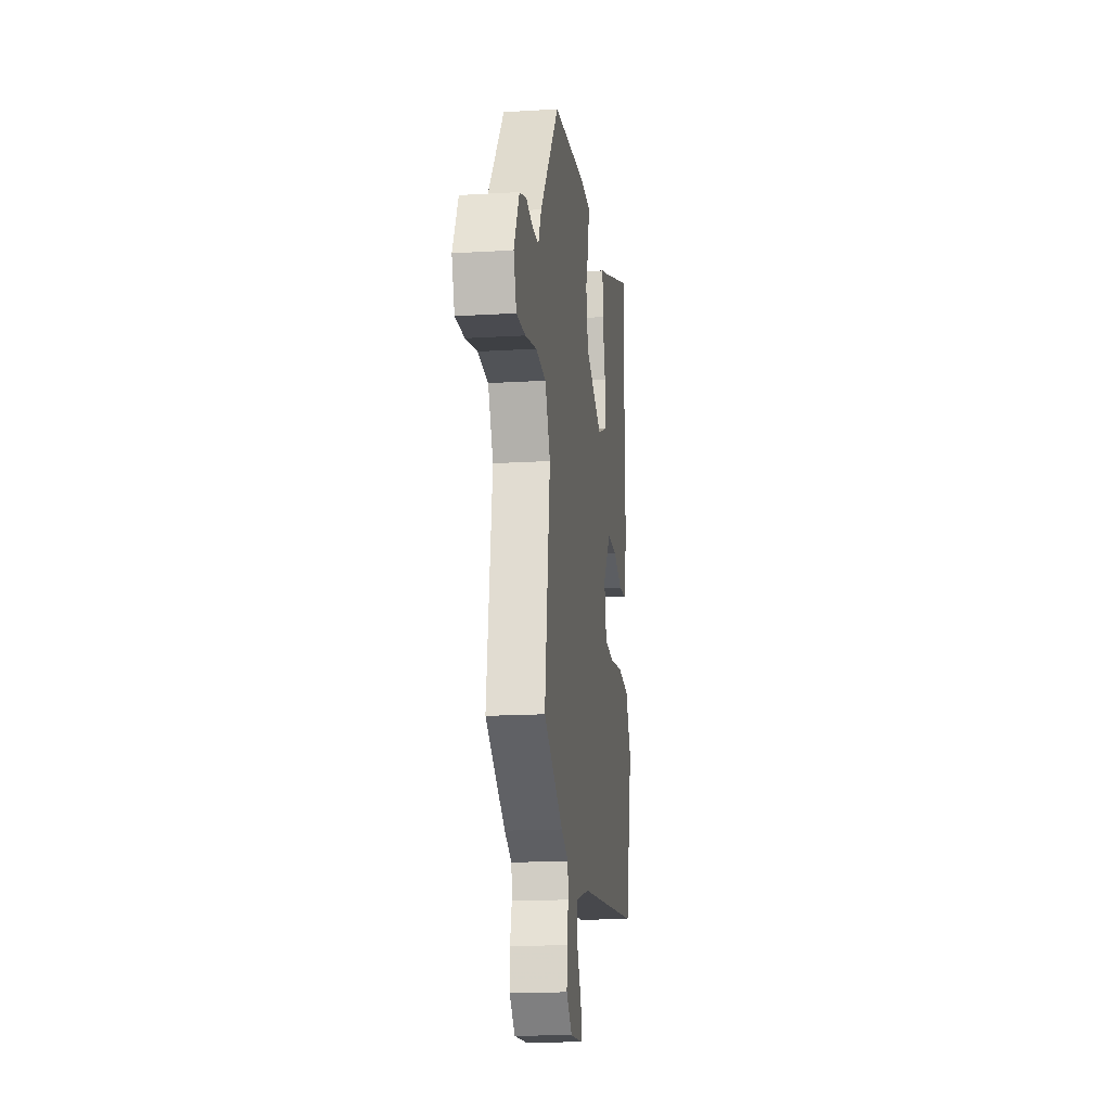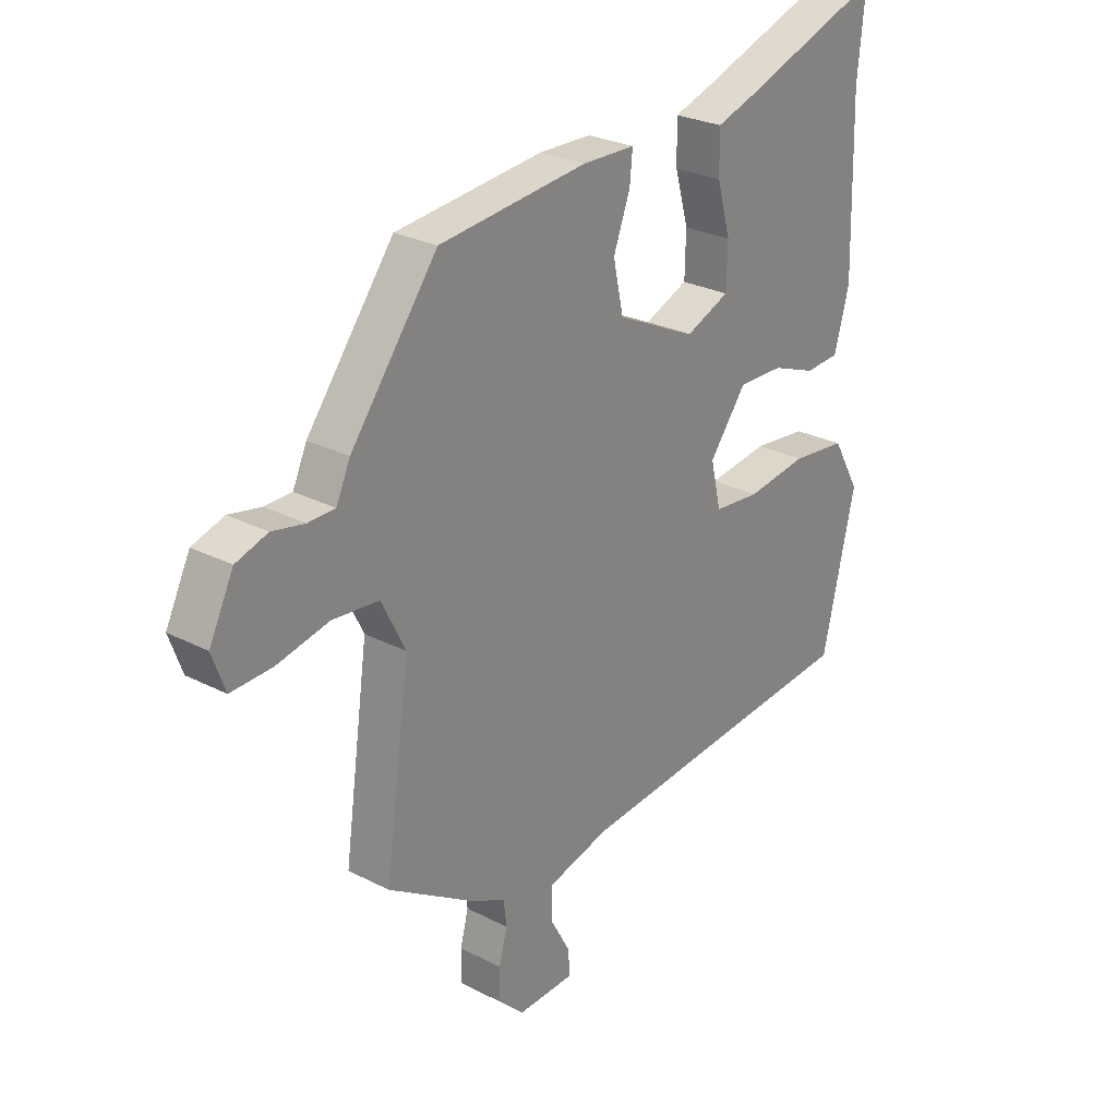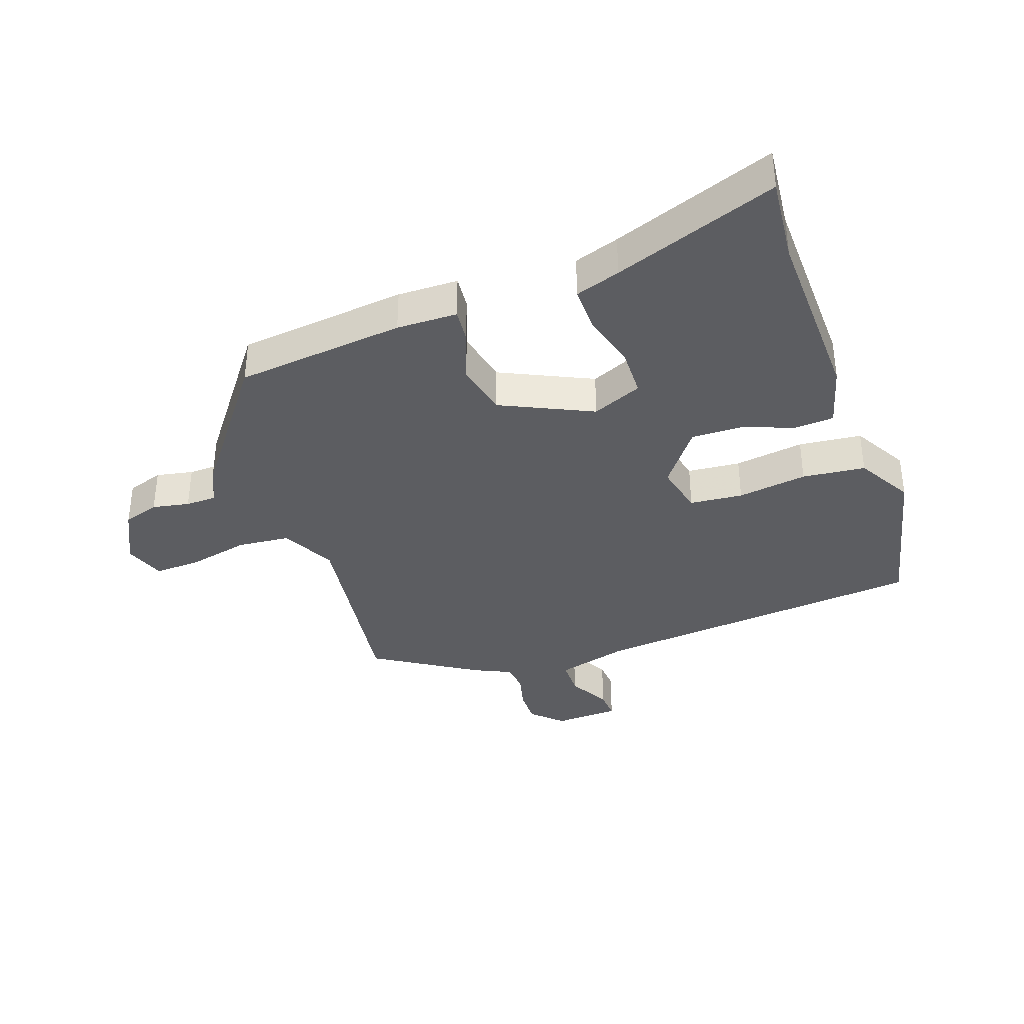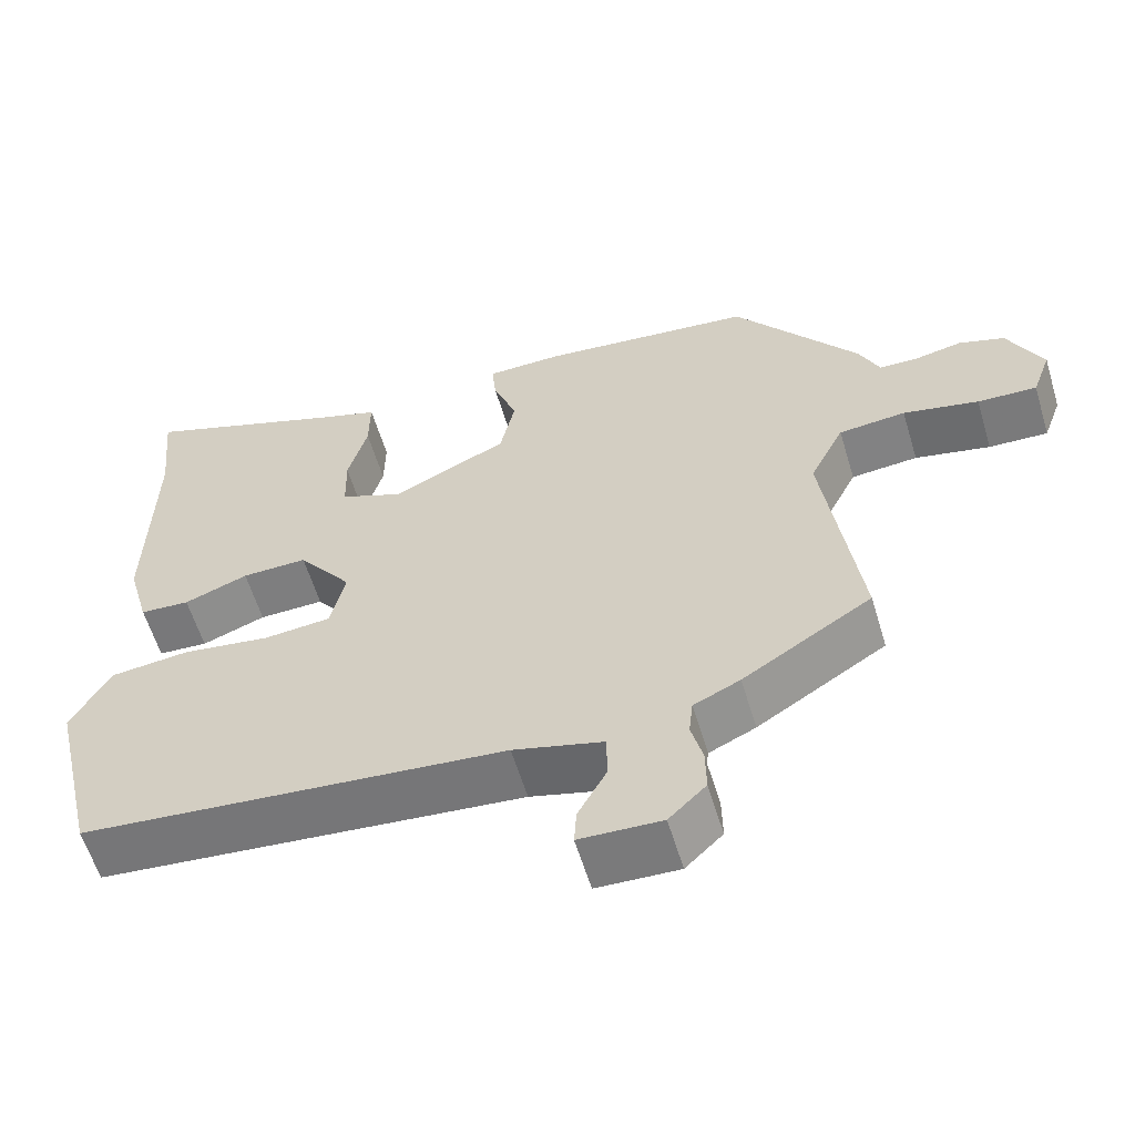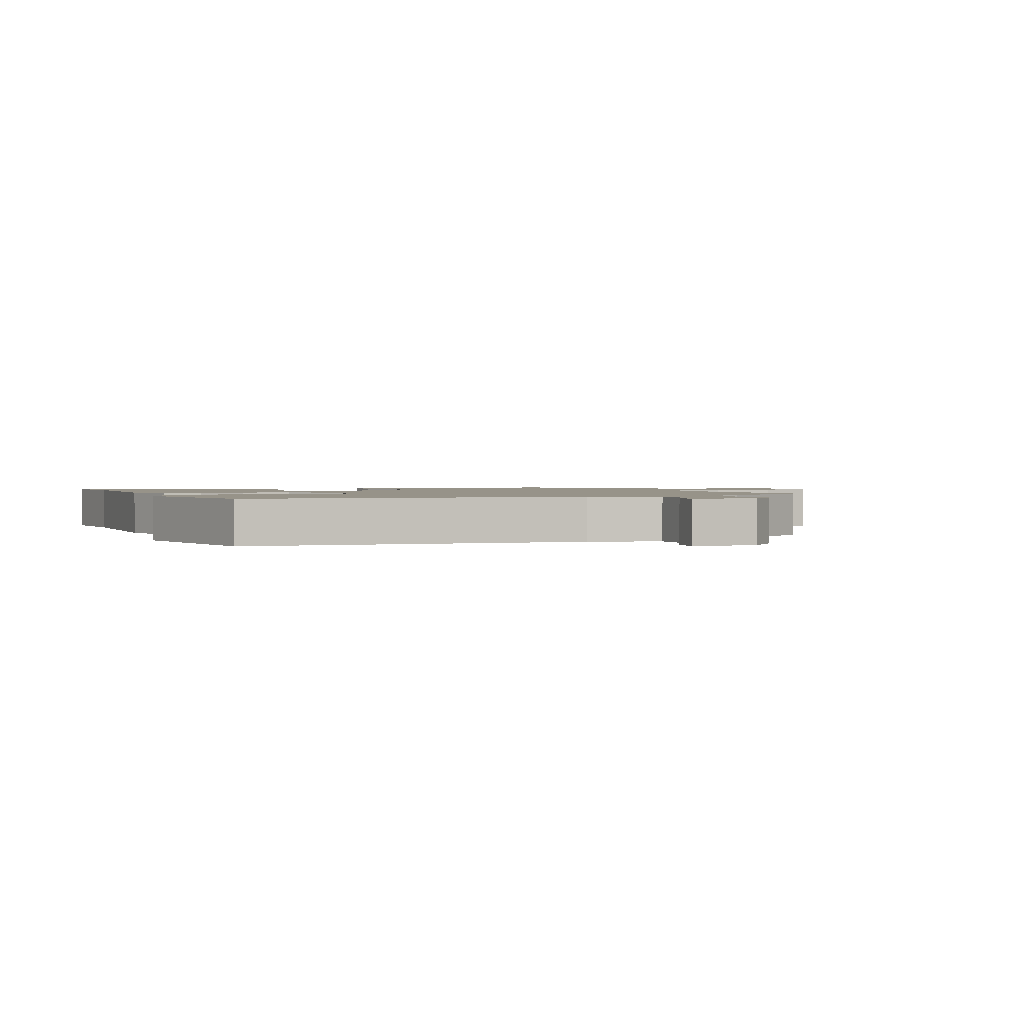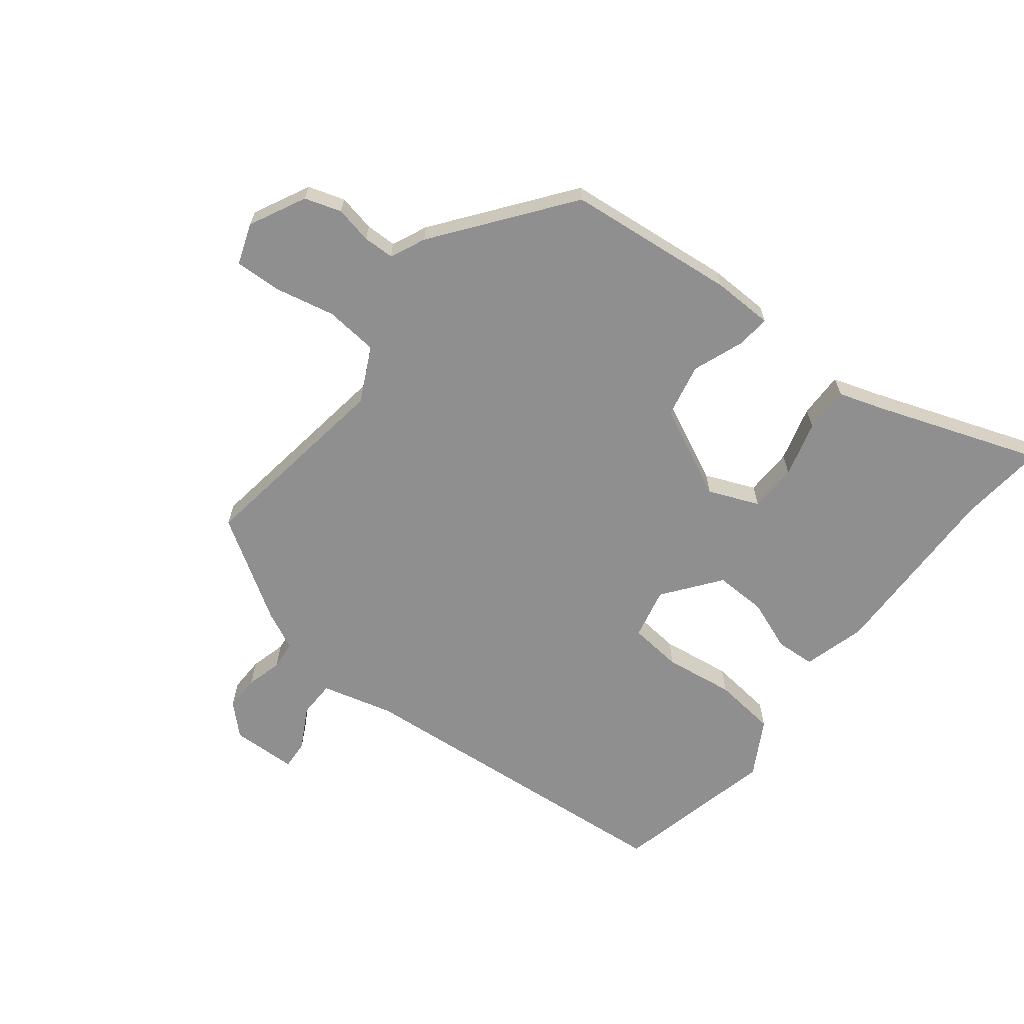
<metadata>
{"format":"obj","ext":"obj","renderer":"f3d","projection":"perspective","resolution":1024,"background":"white","views":[{"elev":-16.8,"azim":-83.0,"up":"+Z"},{"elev":26.6,"azim":-51.0,"up":"+Z"},{"elev":-36.8,"azim":19.5,"up":"+Y"},{"elev":-59.0,"azim":-163.3,"up":"+Z"},{"elev":1.5,"azim":157.3,"up":"+Y"},{"elev":-65.4,"azim":-38.2,"up":"+Y"}]}
</metadata>
<code>
v -0.507 0.07 -0.354
v -0.461 0.07 -0.027
v -0.505 0.07 0.061
v -0.591 0.07 0.069
v -0.688 0.07 0.048
v -0.764 0.07 0.045
v -0.788 0.07 0.111
v -0.743 0.07 0.202
v -0.684 0.07 0.221
v -0.624 0.07 0.209
v -0.574 0.07 0.21
v -0.548 0.07 0.267
v -0.387 0.07 0.48
v -0.113 0.07 0.509
v -0.015 0.07 0.507
v -0.02 0.07 0.453
v -0.051 0.07 0.37
v -0.032 0.07 0.282
v 0.116 0.07 0.212
v 0.197 0.07 0.246
v 0.199 0.07 0.324
v 0.174 0.07 0.414
v 0.173 0.07 0.488
v 0.246 0.07 0.512
v 0.511 0.07 0.607
v 0.497 0.07 0.467
v 0.504 0.07 0.168
v 0.476 0.07 0.067
v 0.412 0.07 0.063
v 0.33 0.07 0.094
v 0.246 0.07 0.096
v 0.177 0.07 0.005
v 0.196 0.07 -0.078
v 0.282 0.07 -0.086
v 0.395 0.07 -0.07
v 0.497 0.07 -0.081
v 0.548 0.07 -0.171
v 0.487 0.07 -0.435
v -0.061 0.07 -0.485
v -0.177 0.07 -0.516
v -0.178 0.07 -0.576
v -0.141 0.07 -0.643
v -0.138 0.07 -0.69
v -0.244 0.07 -0.694
v -0.292 0.07 -0.648
v -0.291 0.07 -0.591
v -0.276 0.07 -0.533
v -0.281 0.07 -0.486
v -0.341 0.07 -0.458
v -0.507 0 -0.354
v -0.461 0 -0.027
v -0.505 0 0.061
v -0.591 0 0.069
v -0.688 0 0.048
v -0.764 0 0.045
v -0.788 0 0.111
v -0.743 0 0.202
v -0.684 0 0.221
v -0.624 0 0.209
v -0.574 0 0.21
v -0.548 0 0.267
v -0.387 0 0.48
v -0.113 0 0.509
v -0.015 0 0.507
v -0.02 0 0.453
v -0.051 0 0.37
v -0.032 0 0.282
v 0.116 0 0.212
v 0.197 0 0.246
v 0.199 0 0.324
v 0.174 0 0.414
v 0.173 0 0.488
v 0.246 0 0.512
v 0.511 0 0.607
v 0.497 0 0.467
v 0.504 0 0.168
v 0.476 0 0.067
v 0.412 0 0.063
v 0.33 0 0.094
v 0.246 0 0.096
v 0.177 0 0.005
v 0.196 0 -0.078
v 0.282 0 -0.086
v 0.395 0 -0.07
v 0.497 0 -0.081
v 0.548 0 -0.171
v 0.487 0 -0.435
v -0.061 0 -0.485
v -0.177 0 -0.516
v -0.178 0 -0.576
v -0.141 0 -0.643
v -0.138 0 -0.69
v -0.244 0 -0.694
v -0.292 0 -0.648
v -0.291 0 -0.591
v -0.276 0 -0.533
v -0.281 0 -0.486
v -0.341 0 -0.458
f 48 49 1 2
f 44 45 46 47
f 44 47 48
f 41 42 43 44
f 40 41 44 48
f 39 40 48 2
f 34 35 36 37
f 33 34 37 38
f 27 28 29 30
f 26 27 30 31
f 24 25 26 31
f 21 22 23 24
f 20 21 24 31
f 19 20 31 32
f 14 15 16 17
f 14 17 18
f 11 12 13 14
f 11 14 18
f 7 8 9 10
f 7 10 11
f 4 5 6 7
f 3 4 7 11
f 33 38 39 2
f 18 19 32 33
f 11 18 33
f 2 3 11 33
f 51 50 98 97
f 96 95 94 93
f 97 96 93
f 93 92 91 90
f 97 93 90 89
f 51 97 89 88
f 86 85 84 83
f 87 86 83 82
f 79 78 77 76
f 80 79 76 75
f 80 75 74 73
f 73 72 71 70
f 80 73 70 69
f 81 80 69 68
f 66 65 64 63
f 67 66 63
f 63 62 61 60
f 67 63 60
f 59 58 57 56
f 60 59 56
f 56 55 54 53
f 60 56 53 52
f 51 88 87 82
f 82 81 68 67
f 82 67 60
f 82 60 52 51
f 1 50 51 2
f 2 51 52 3
f 3 52 53 4
f 4 53 54 5
f 5 54 55 6
f 6 55 56 7
f 7 56 57 8
f 8 57 58 9
f 9 58 59 10
f 10 59 60 11
f 11 60 61 12
f 12 61 62 13
f 13 62 63 14
f 14 63 64 15
f 15 64 65 16
f 16 65 66 17
f 17 66 67 18
f 18 67 68 19
f 19 68 69 20
f 20 69 70 21
f 21 70 71 22
f 22 71 72 23
f 23 72 73 24
f 24 73 74 25
f 25 74 75 26
f 26 75 76 27
f 27 76 77 28
f 28 77 78 29
f 29 78 79 30
f 30 79 80 31
f 31 80 81 32
f 32 81 82 33
f 33 82 83 34
f 34 83 84 35
f 35 84 85 36
f 36 85 86 37
f 37 86 87 38
f 38 87 88 39
f 39 88 89 40
f 40 89 90 41
f 41 90 91 42
f 42 91 92 43
f 43 92 93 44
f 44 93 94 45
f 45 94 95 46
f 46 95 96 47
f 47 96 97 48
f 48 97 98 49
f 49 98 50 1

</code>
